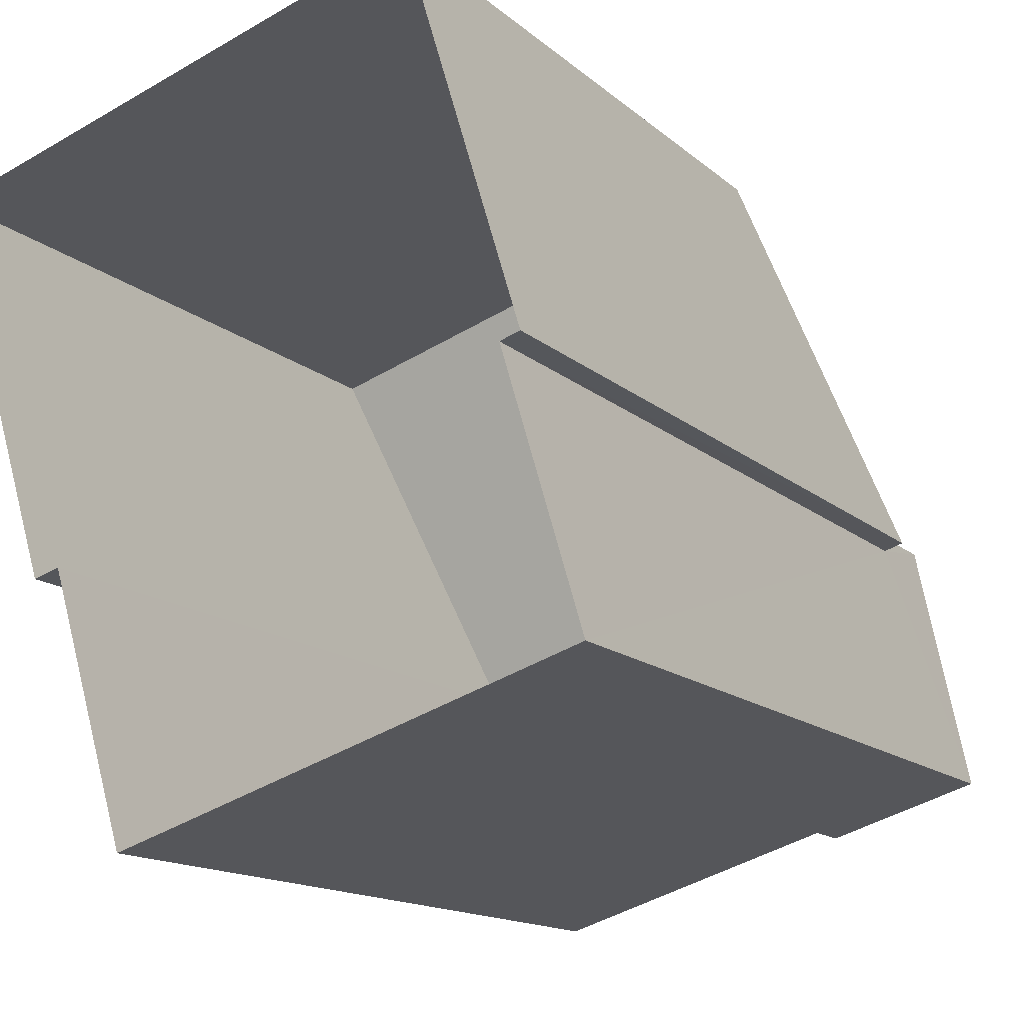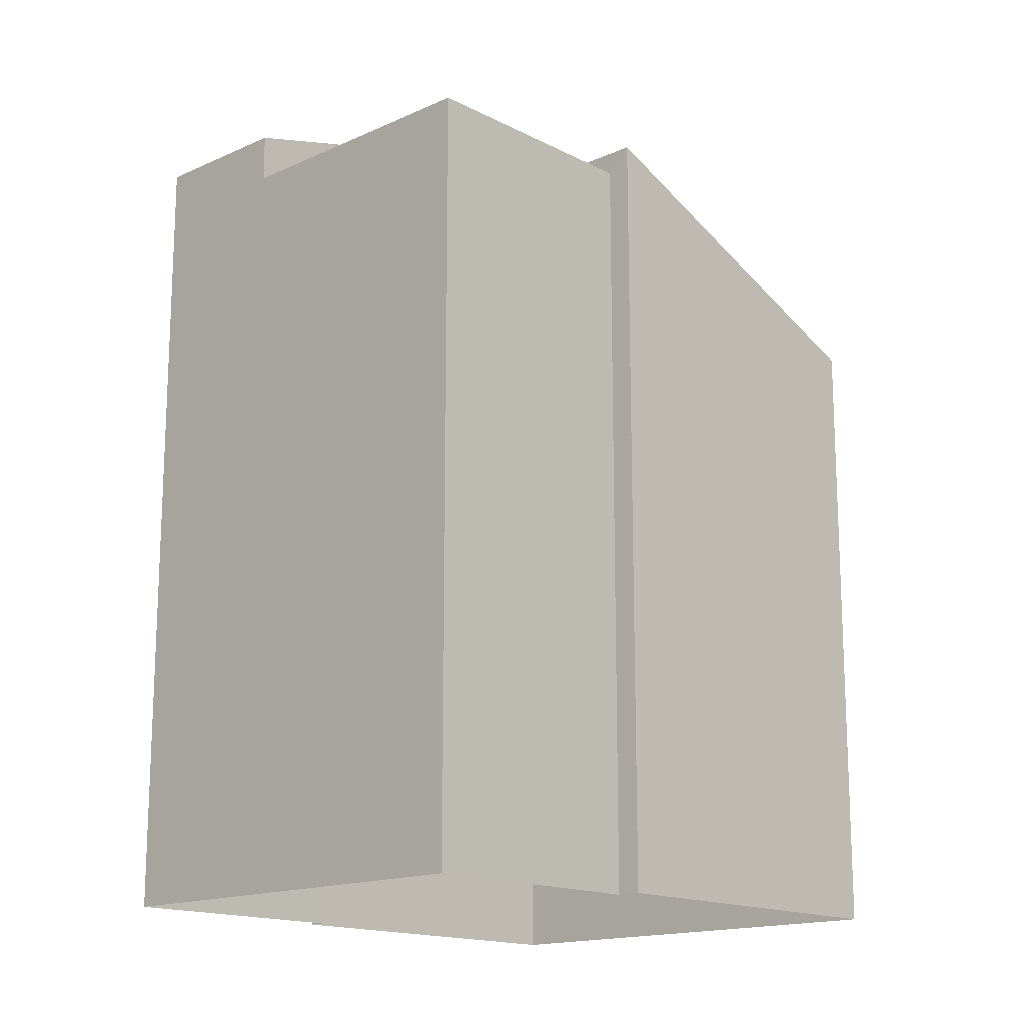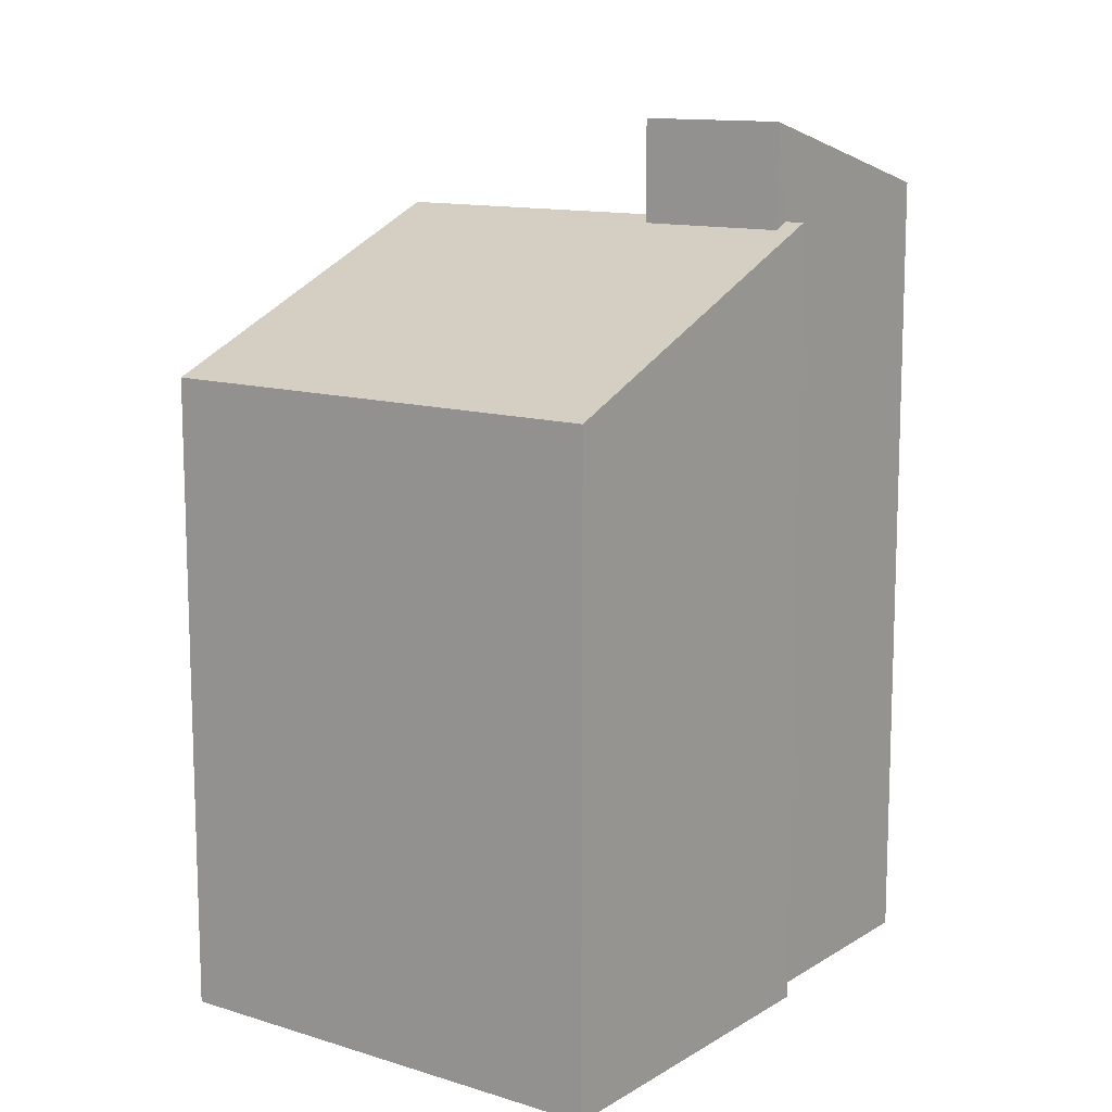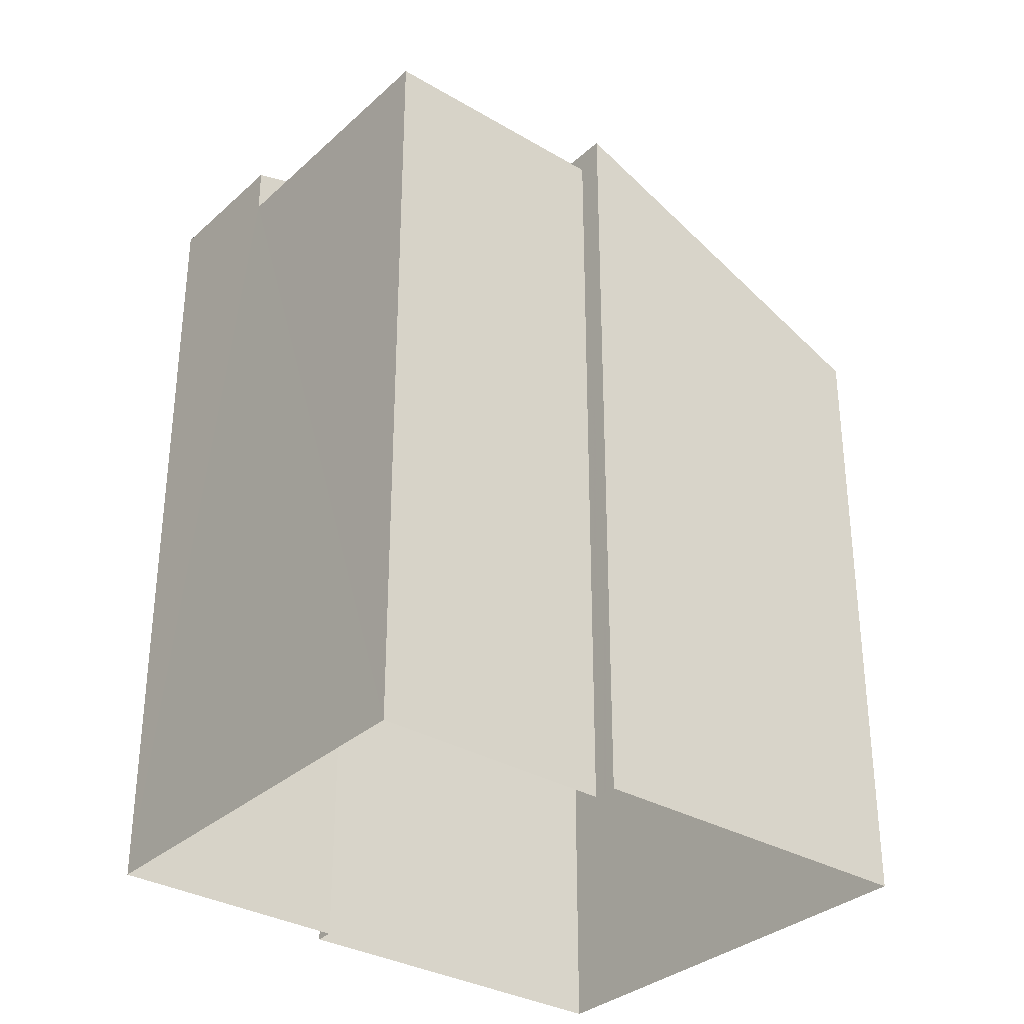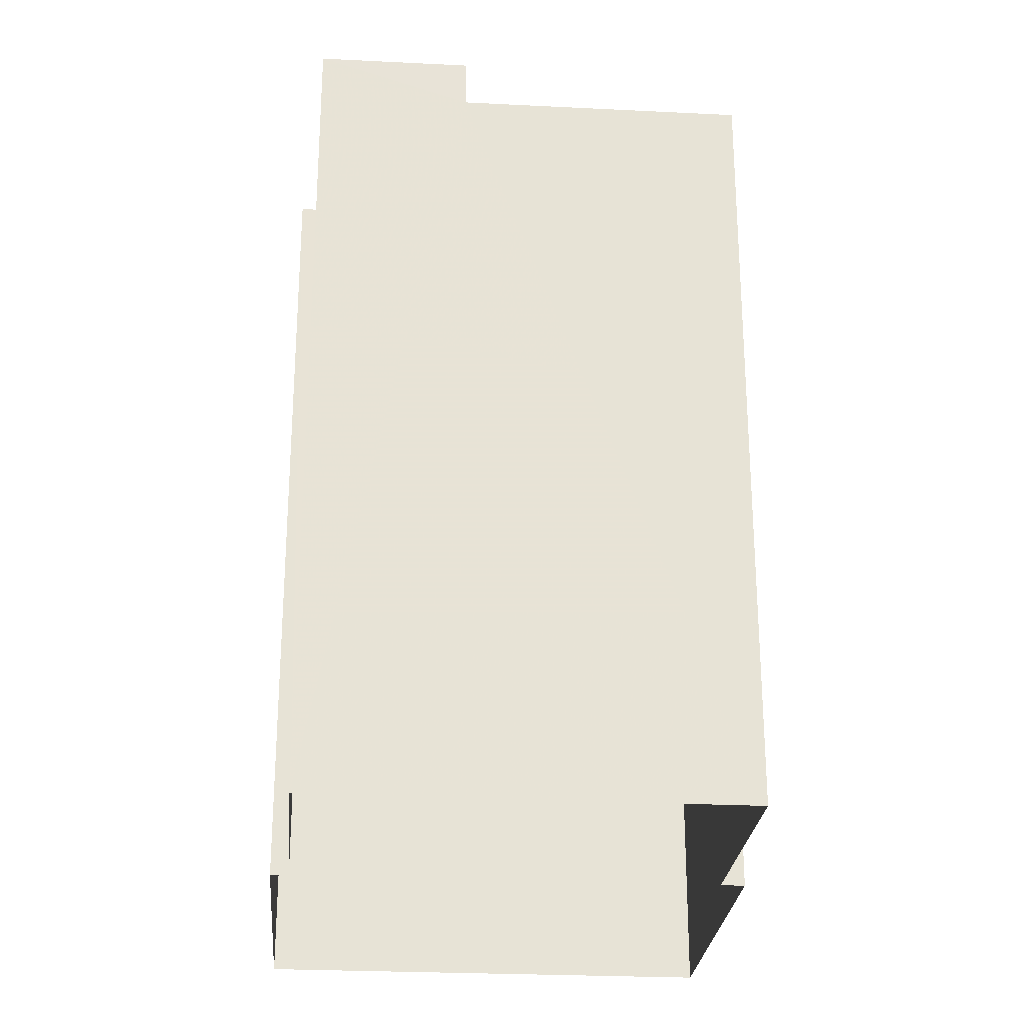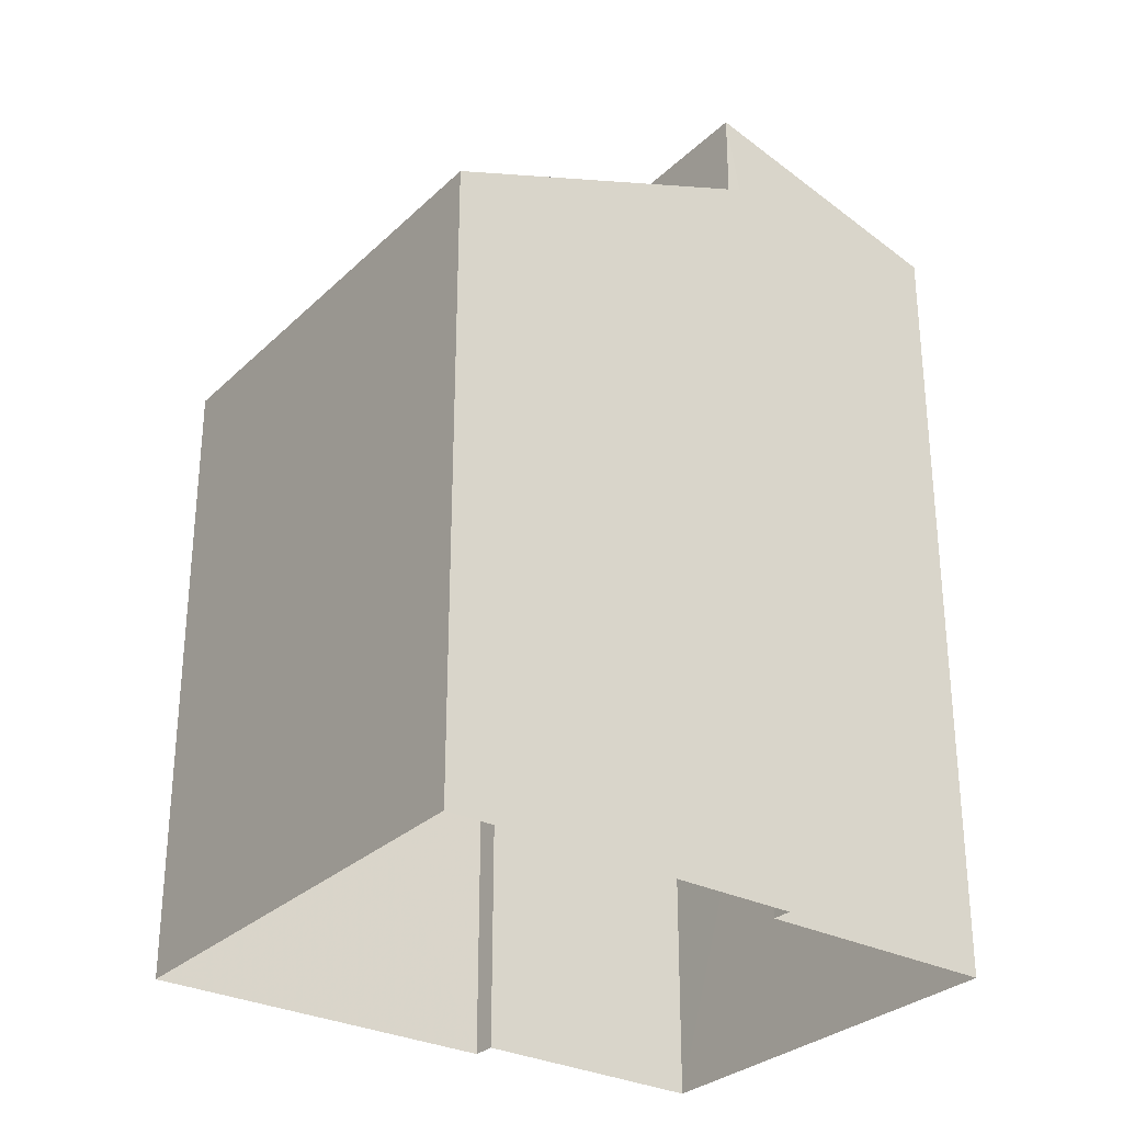
<metadata>
{"format":"obj","ext":"obj","renderer":"f3d","projection":"perspective","resolution":1024,"background":"white","views":[{"elev":-14.1,"azim":-150.8,"up":"+Y"},{"elev":-15.7,"azim":26.1,"up":"+Z"},{"elev":12.3,"azim":-161.1,"up":"+Z"},{"elev":-32.4,"azim":33.9,"up":"+Z"},{"elev":-26.2,"azim":-21.8,"up":"+Z"},{"elev":-29.7,"azim":-143.7,"up":"+Z"}]}
</metadata>
<code>
v -8.908e+04 -1.002e+05 2.685
v -8.908e+04 -1.002e+05 2.684
v -8.908e+04 -1.002e+05 2.684
v -8.908e+04 -1.002e+05 2.685
v -8.908e+04 -1.002e+05 2.685
v -8.908e+04 -1.002e+05 2.685
v -8.908e+04 -1.002e+05 2.686
v -8.908e+04 -1.002e+05 2.686
v -8.908e+04 -1.002e+05 14.37
v -8.908e+04 -1.002e+05 15.38
v -8.908e+04 -1.002e+05 15.38
v -8.908e+04 -1.002e+05 14.37
v -8.908e+04 -1.002e+05 13.68
v -8.908e+04 -1.002e+05 13.68
v -8.908e+04 -1.002e+05 13.68
v -8.908e+04 -1.002e+05 13.68
v -8.908e+04 -1.002e+05 14.01
v -8.908e+04 -1.002e+05 14.01
v -8.908e+04 -1.002e+05 13.91
v -8.908e+04 -1.002e+05 14.01
v -8.908e+04 -1.002e+05 13.91
v -8.908e+04 -1.002e+05 11.9
v -8.908e+04 -1.002e+05 11.9
v -8.908e+04 -1.002e+05 14.01
f 1 2 3
f 3 4 1
f 5 6 2
f 7 8 1
f 8 5 1
f 1 5 2
f 9 10 11
f 9 12 10
f 13 14 15
f 16 13 15
f 17 18 19
f 20 21 22
f 18 23 19
f 24 21 20
f 19 23 22
f 21 19 22
f 7 13 8
f 8 13 9
f 7 14 13
f 9 13 12
f 15 14 7
f 1 15 7
f 11 24 9
f 9 24 8
f 21 24 11
f 8 24 5
f 23 4 3
f 23 18 4
f 17 15 18
f 18 15 4
f 17 16 15
f 4 15 1
f 22 3 2
f 22 23 3
f 21 11 10
f 19 21 10
f 5 20 6
f 5 24 20
f 22 2 6
f 20 22 6
f 17 12 13
f 13 16 17
f 10 12 17
f 19 10 17

</code>
